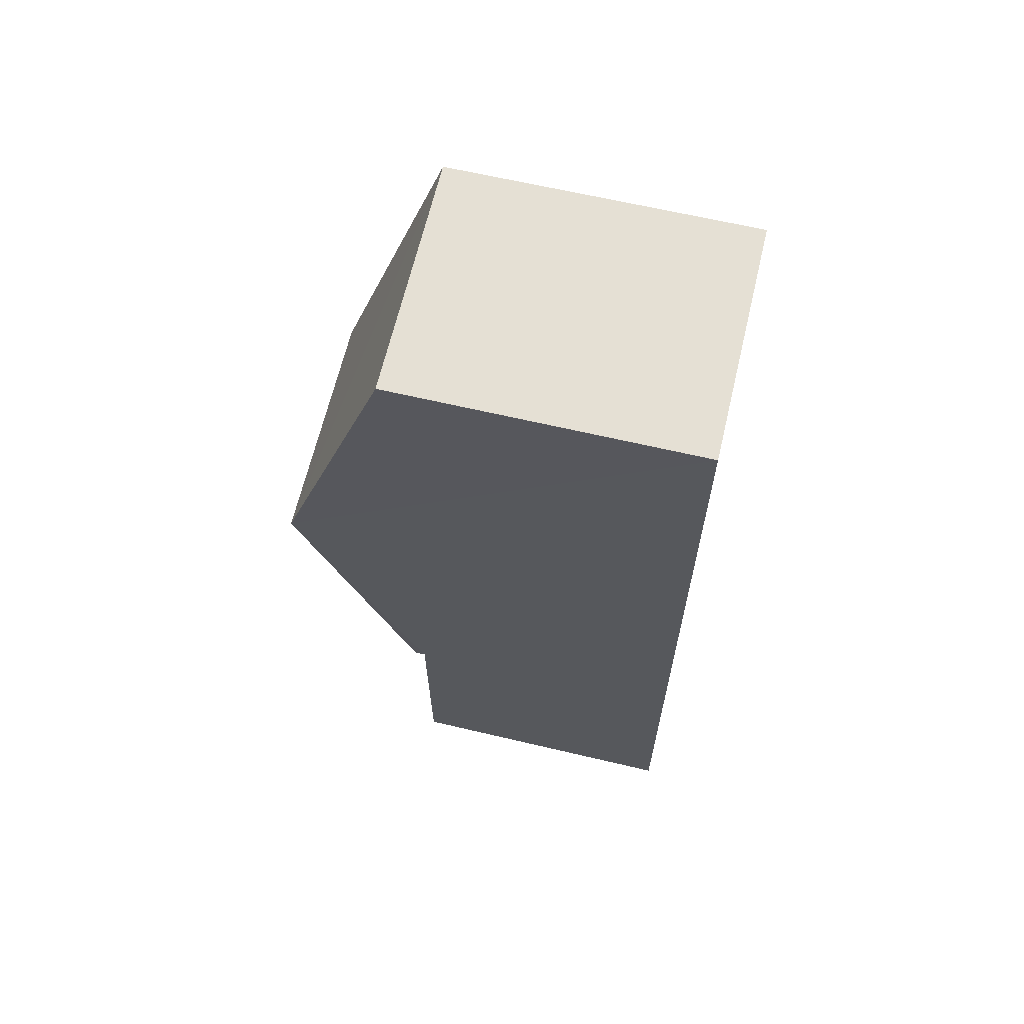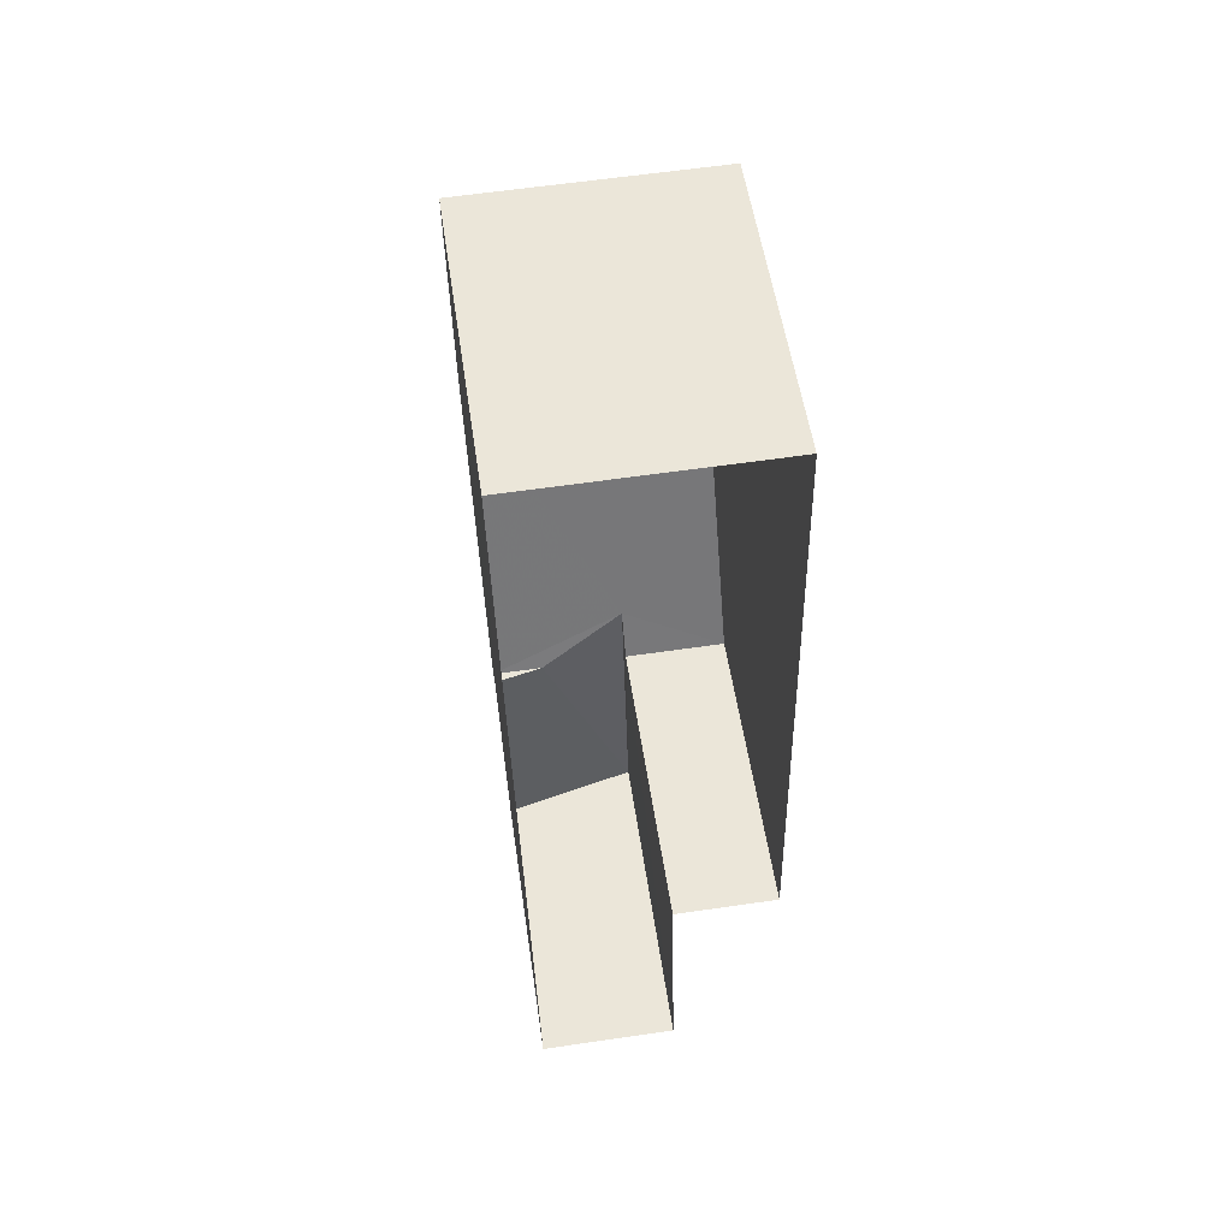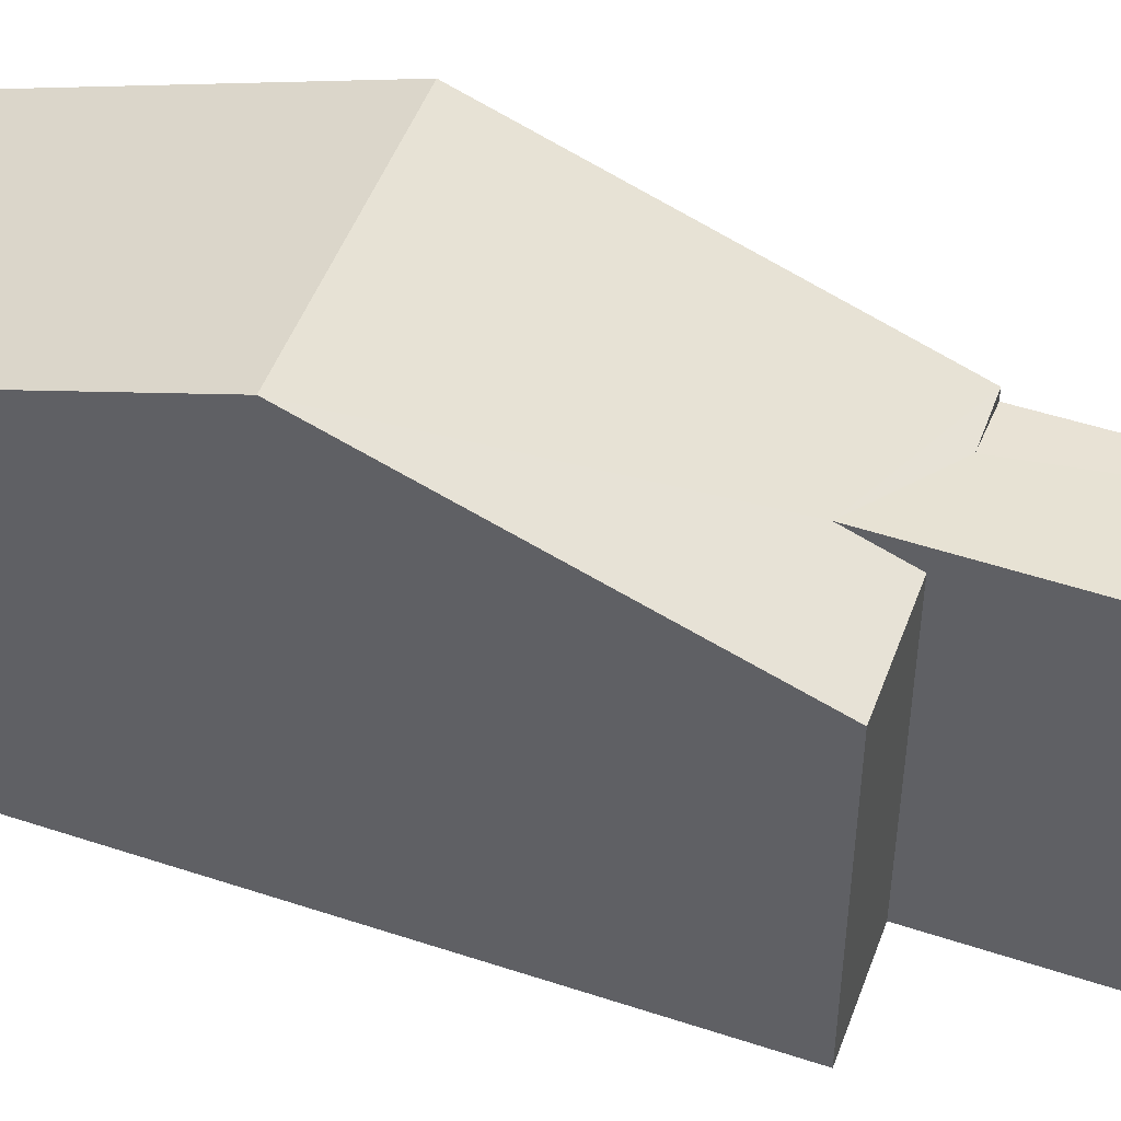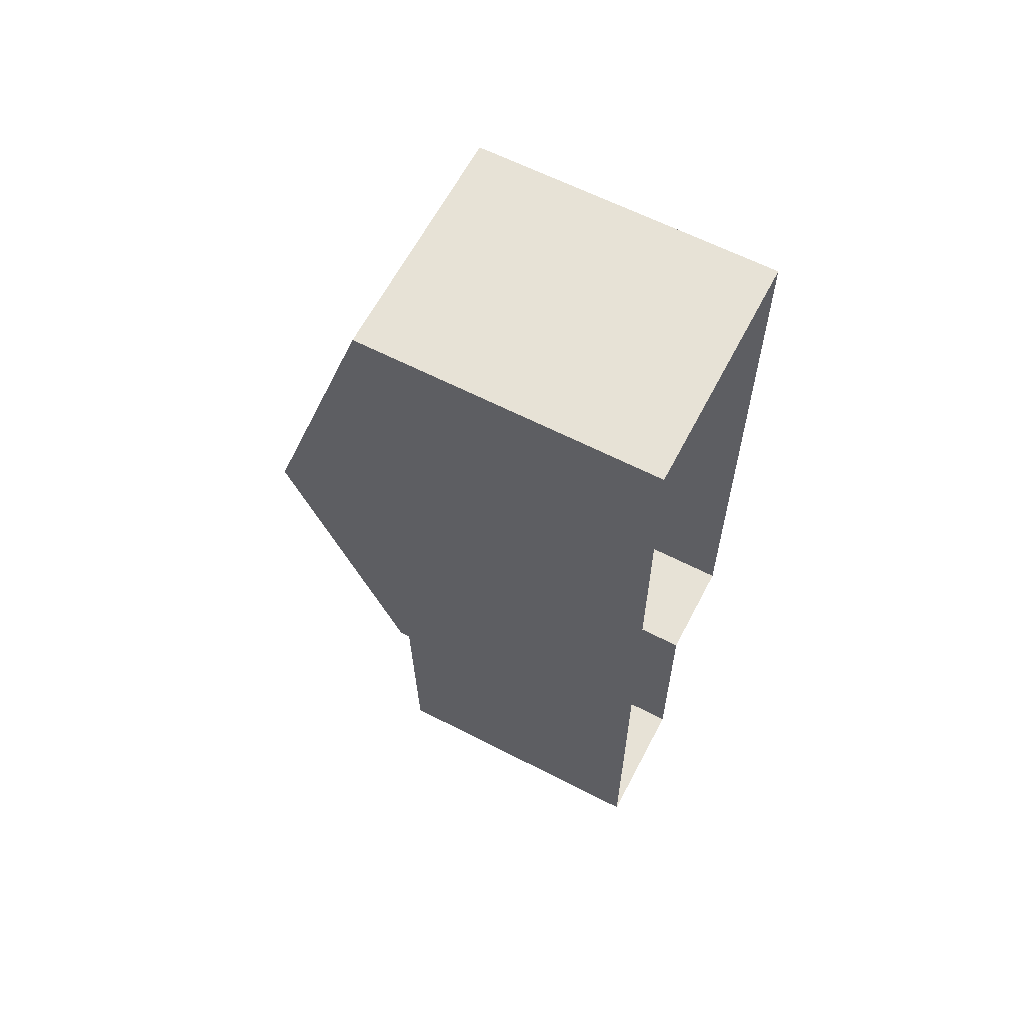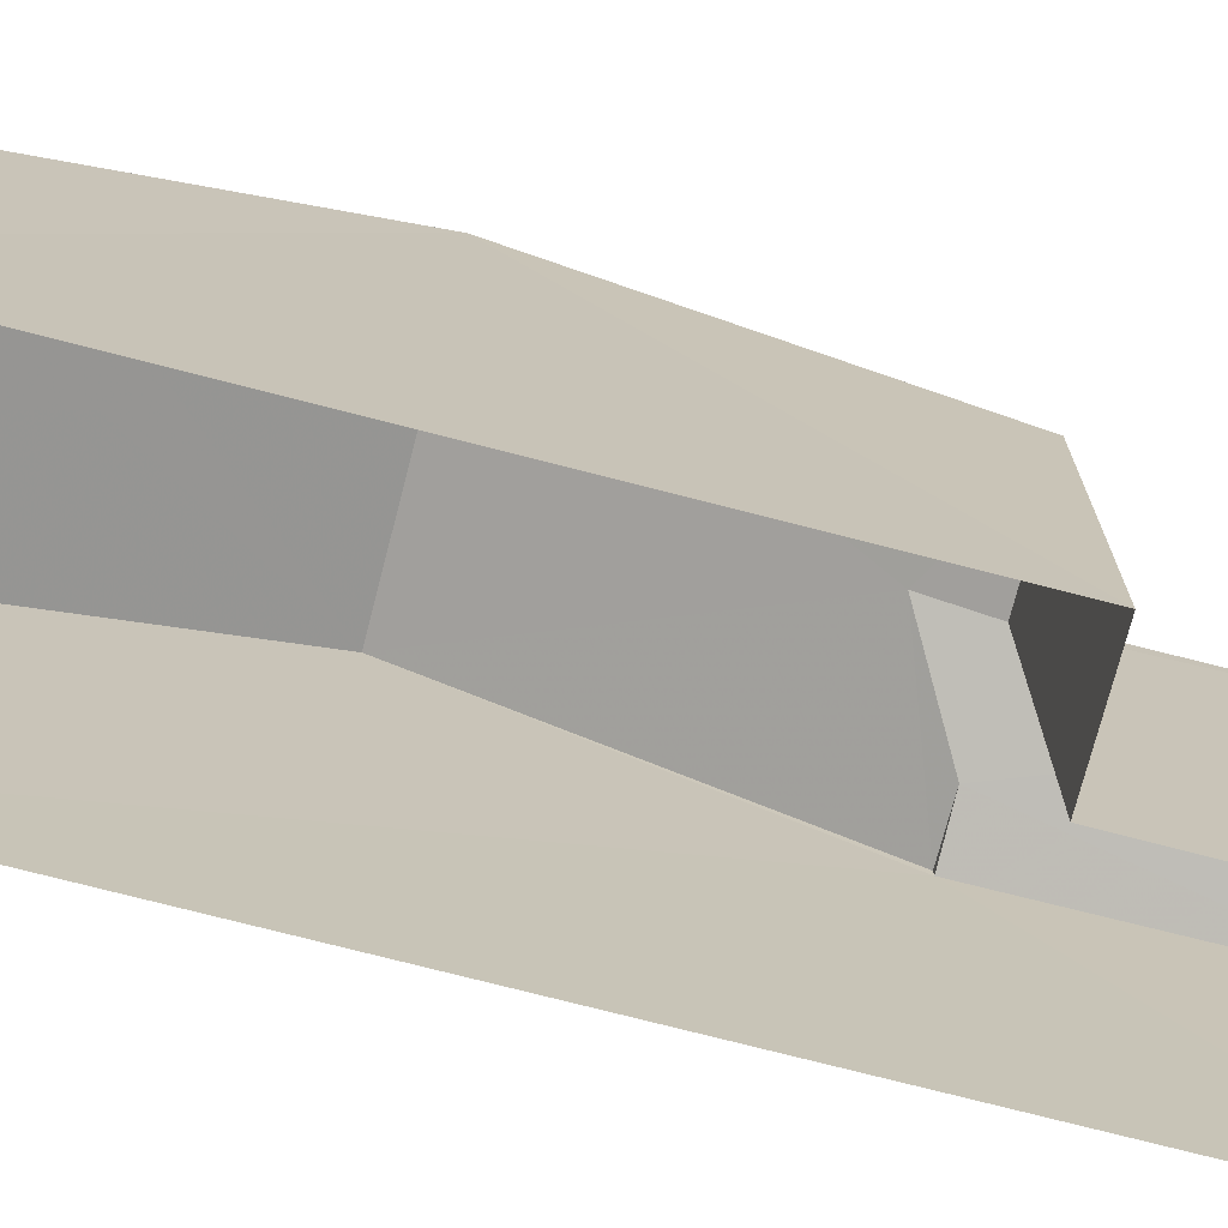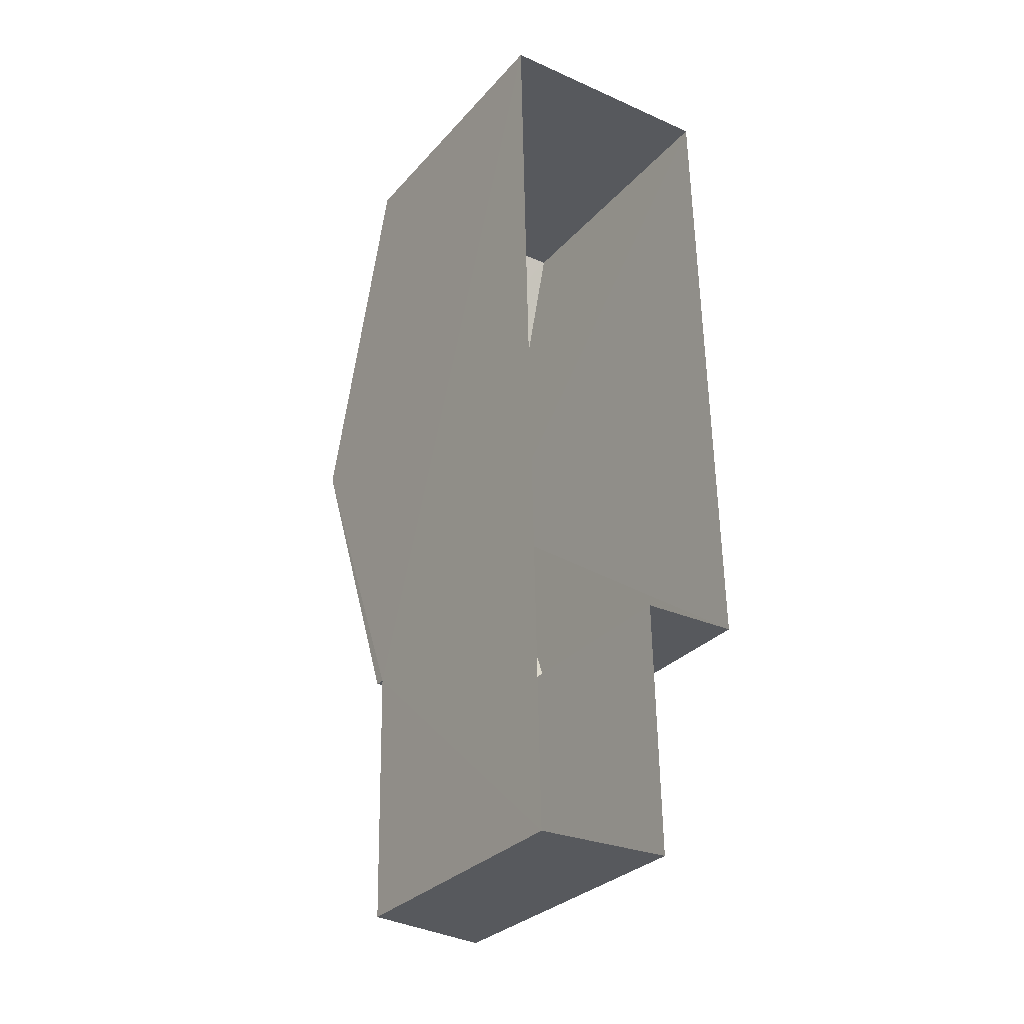
<metadata>
{"format":"obj","ext":"obj","renderer":"f3d","projection":"perspective","resolution":1024,"background":"white","views":[{"elev":64.3,"azim":103.4,"up":"+Y"},{"elev":54.1,"azim":171.7,"up":"+Y"},{"elev":49.5,"azim":-71.1,"up":"+Z"},{"elev":62.5,"azim":117.6,"up":"+Y"},{"elev":-73.0,"azim":-105.7,"up":"+Z"},{"elev":-30.3,"azim":146.5,"up":"+Y"}]}
</metadata>
<code>
v -3.728e+05 -1.035e+05 31.8
v -3.728e+05 -1.035e+05 31.8
v -3.728e+05 -1.035e+05 31.8
v -3.728e+05 -1.035e+05 31.8
v -3.728e+05 -1.035e+05 31.8
v -3.728e+05 -1.035e+05 31.8
v -3.728e+05 -1.035e+05 39.28
v -3.728e+05 -1.035e+05 37.16
v -3.728e+05 -1.035e+05 39.28
v -3.728e+05 -1.035e+05 37.16
v -3.728e+05 -1.035e+05 37.51
v -3.728e+05 -1.035e+05 37.17
v -3.728e+05 -1.035e+05 37.17
v -3.728e+05 -1.035e+05 37.17
v -3.728e+05 -1.035e+05 37.17
v -3.728e+05 -1.035e+05 36.98
v -3.728e+05 -1.035e+05 37.51
v -3.728e+05 -1.035e+05 36.98
f 1 2 3
f 3 4 1
f 5 2 1
f 6 5 1
f 7 8 9
f 7 10 8
f 11 9 12
f 12 13 11
f 7 9 11
f 14 7 11
f 15 14 11
f 16 15 17
f 17 15 11
f 18 15 16
f 1 12 6
f 1 13 12
f 16 4 3
f 16 17 4
f 8 2 5
f 8 10 2
f 10 7 2
f 2 18 3
f 7 14 18
f 3 18 16
f 2 7 18
f 13 4 17
f 17 11 13
f 1 4 13
f 15 18 14
f 8 5 9
f 5 6 9
f 6 12 9

</code>
